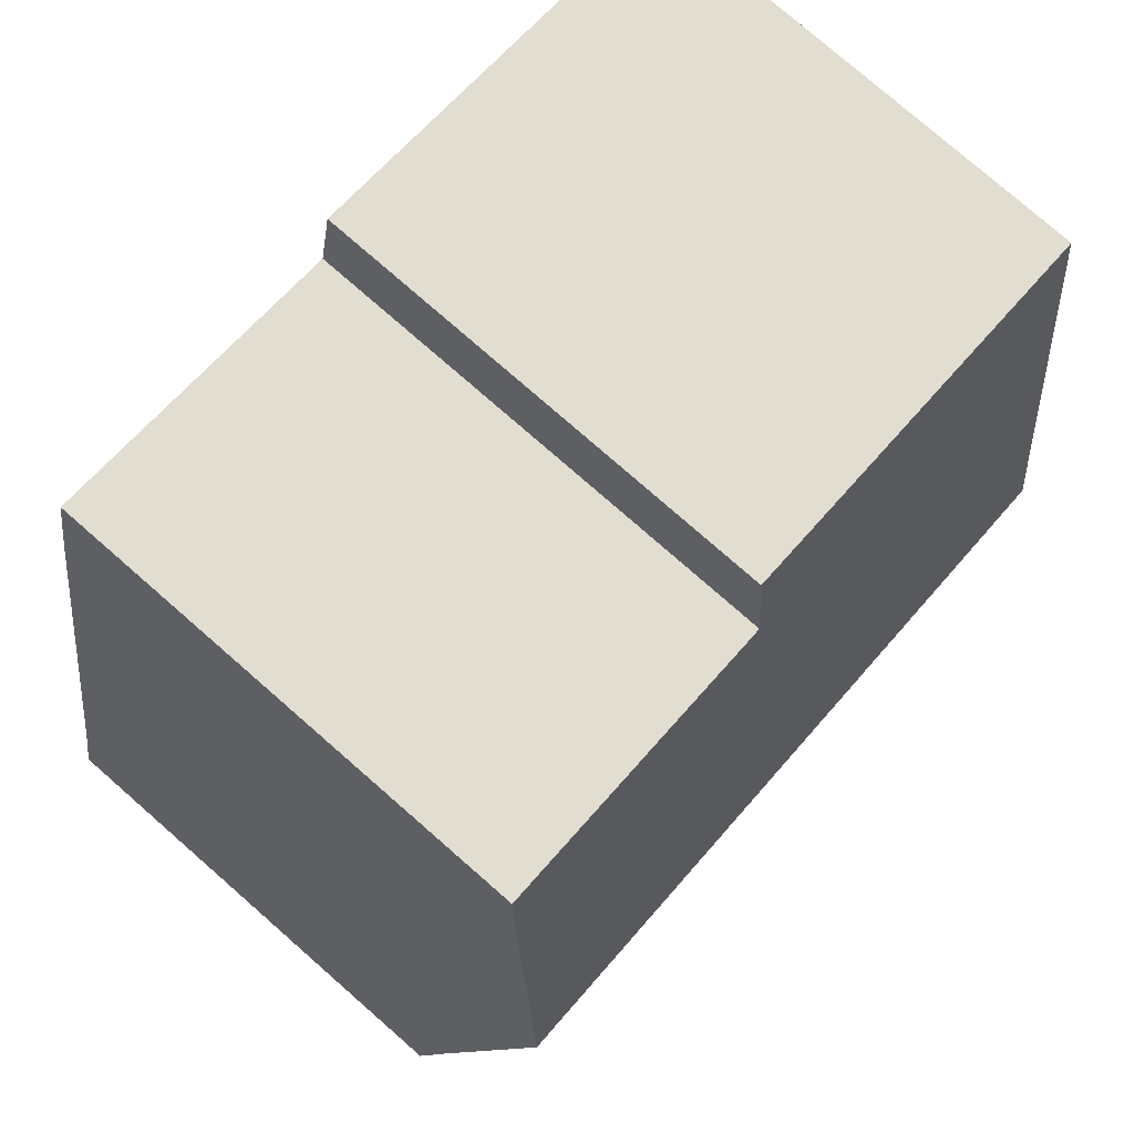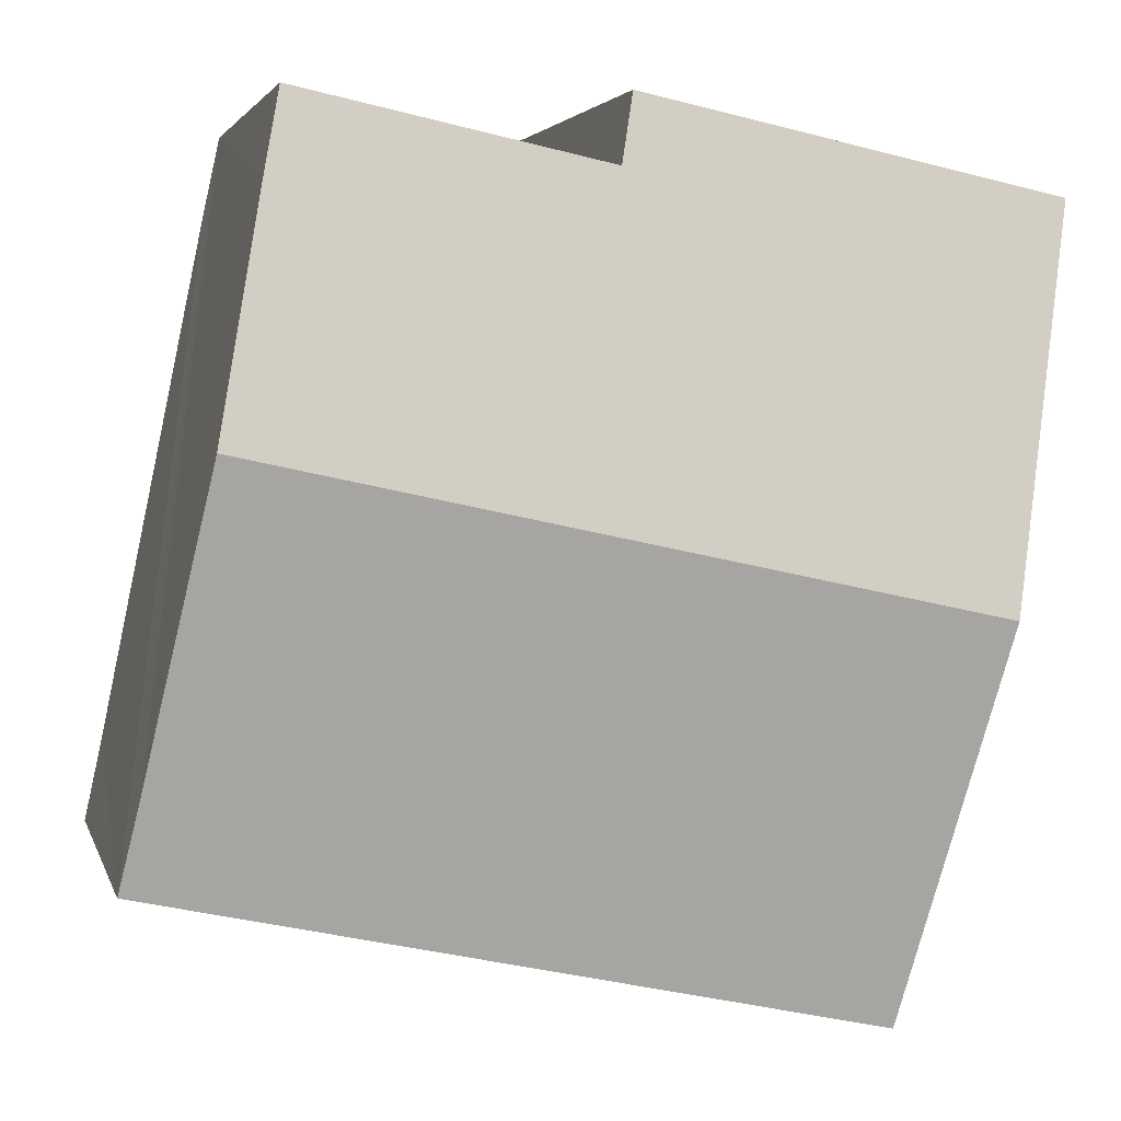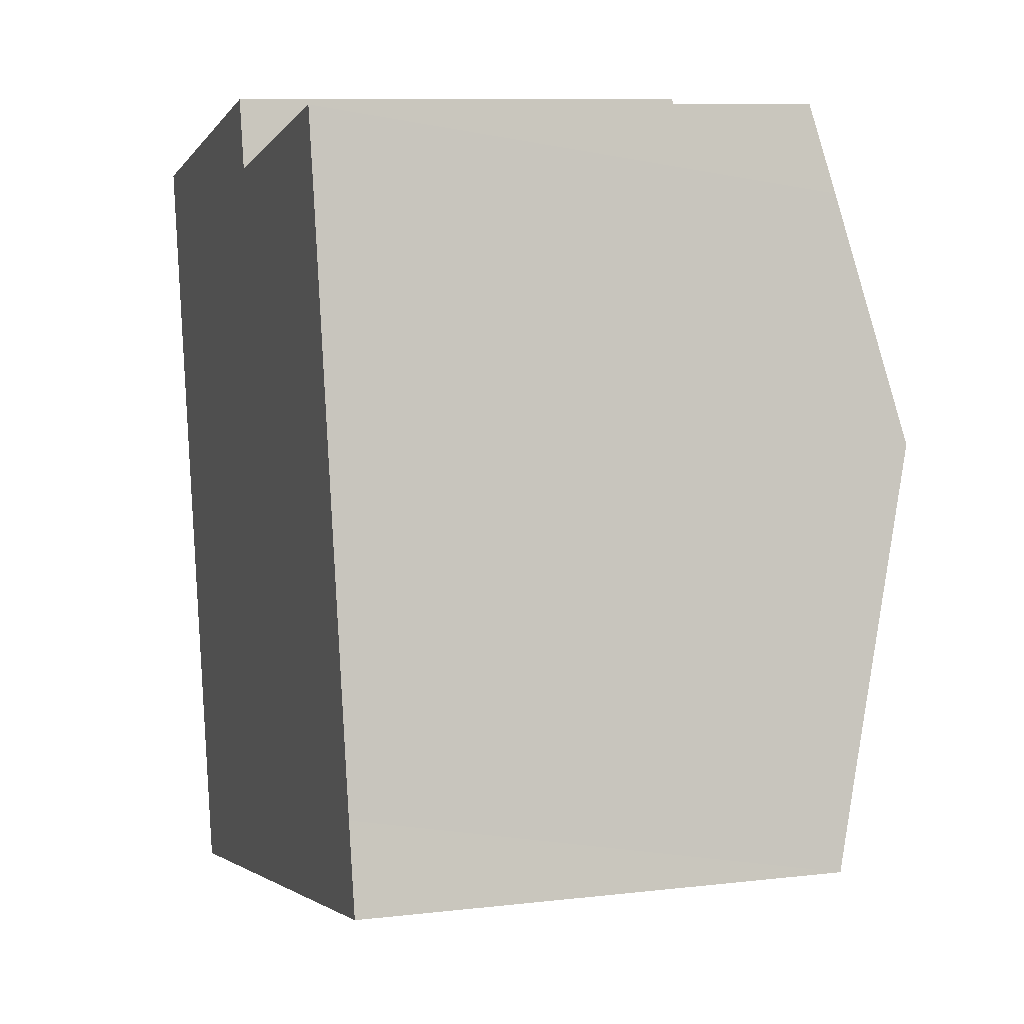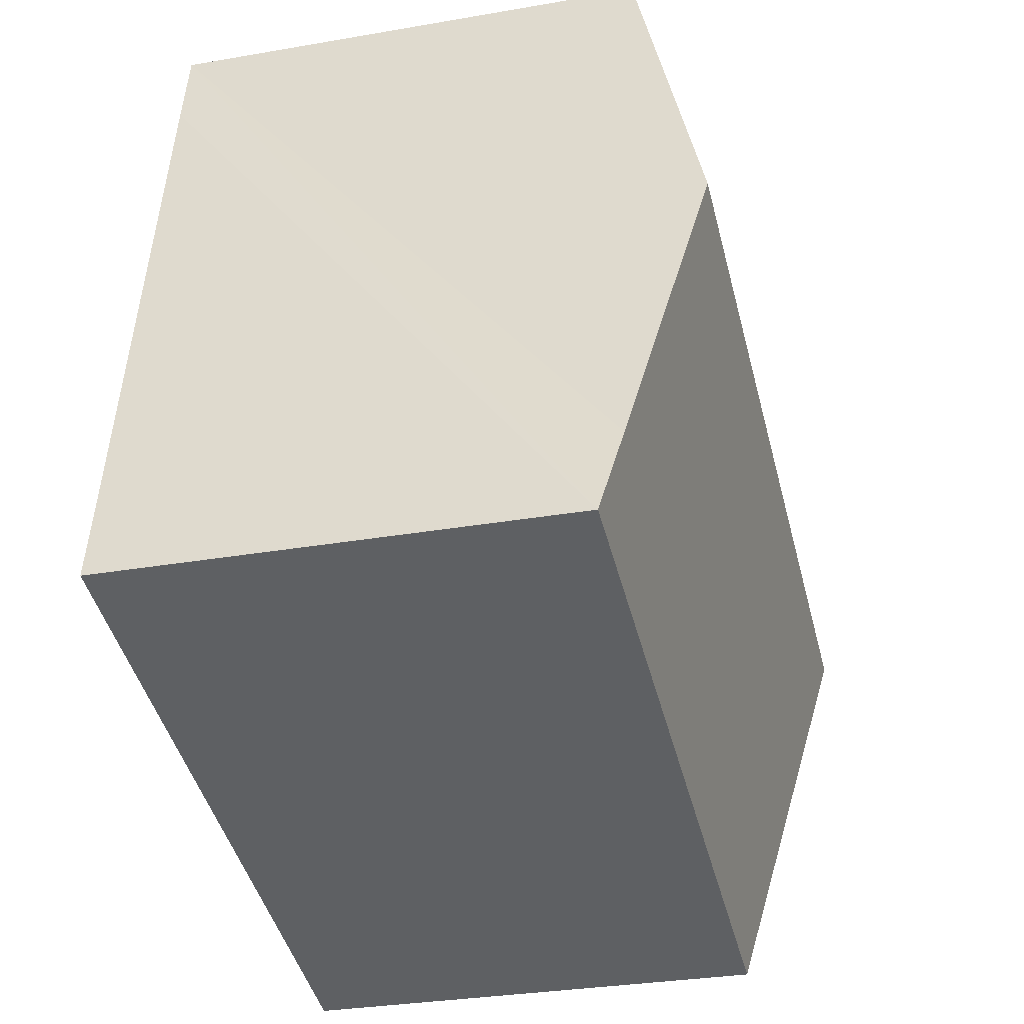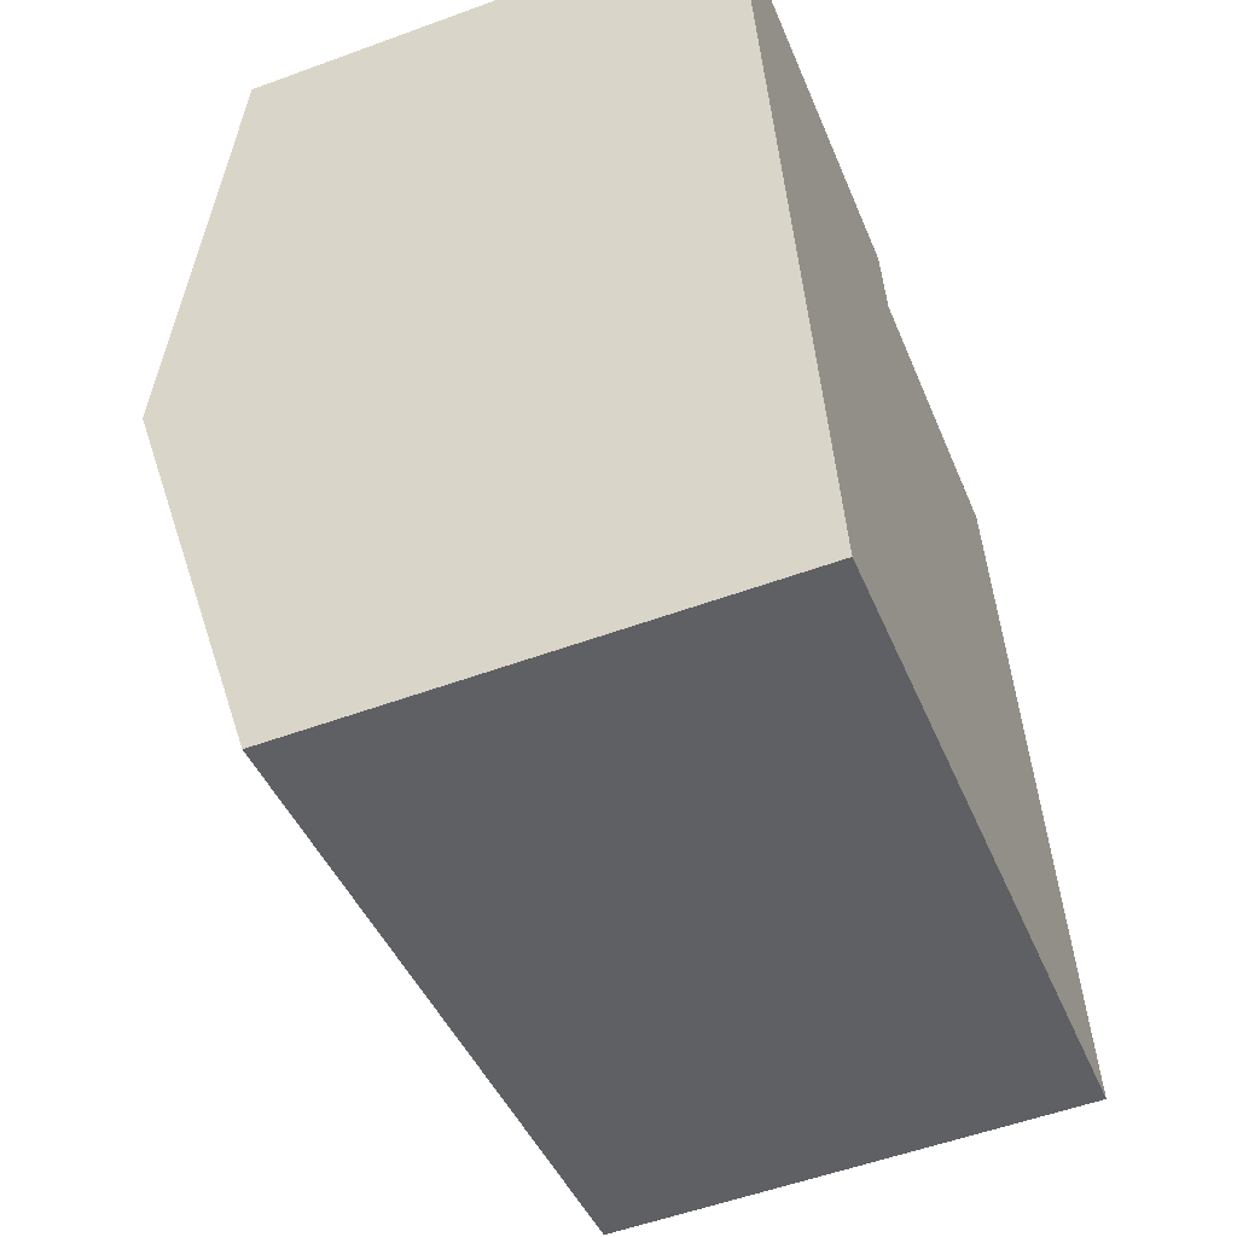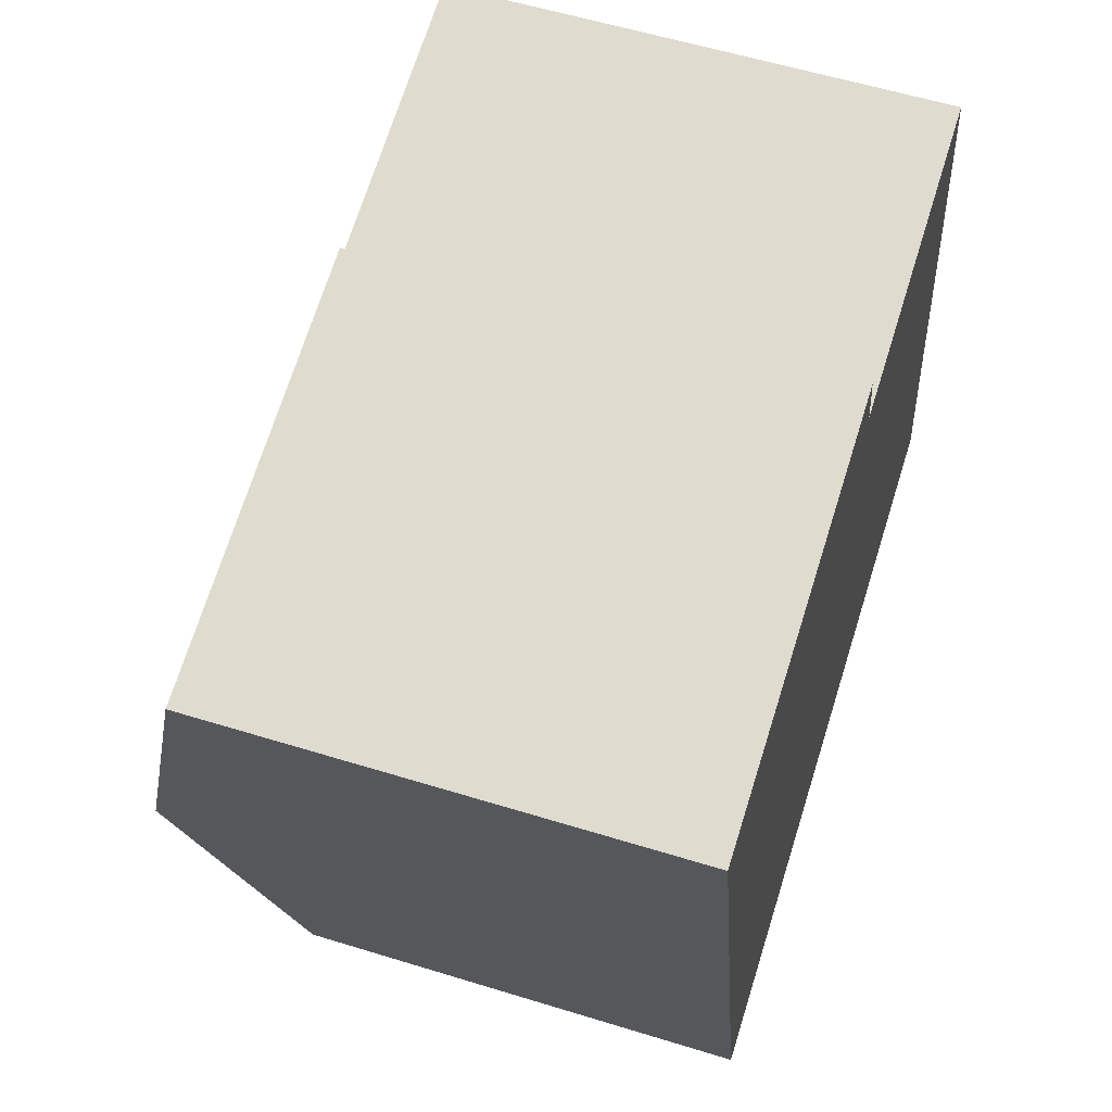
<metadata>
{"format":"obj","ext":"obj","renderer":"f3d","projection":"perspective","resolution":1024,"background":"white","views":[{"elev":78.3,"azim":131.1,"up":"+Z"},{"elev":3.1,"azim":166.6,"up":"+Z"},{"elev":9.5,"azim":72.9,"up":"+Z"},{"elev":-30.8,"azim":104.1,"up":"+Z"},{"elev":-54.7,"azim":-68.8,"up":"+Z"},{"elev":57.5,"azim":-72.2,"up":"+Z"}]}
</metadata>
<code>
v  11.33 7.539 0.017
v  6.49 7.233 0.292
v  11.06 7.233 1.267
v  12.04 8.402 -3.51
v  1.239 8.402 -5.813
v  0 6.976 4.272e-16
v  6.267 6.976 1.336
v  2.478 6.976 -11.62
v  12.95 7.291 -8.051
v  13.22 6.976 -9.334
v  11.06 -7.758e-17 1.267
v  11.33 -1.041e-18 0.017
v  12.04 2.149e-16 -3.51
v  12.95 4.93e-16 -8.051
v  13.22 5.715e-16 -9.334
v  6.49 -1.788e-17 0.292
v  6.267 -8.181e-17 1.336
v  2.478 7.118e-16 -11.62
v  1.239 3.559e-16 -5.813
v  0 0 0
g defaultobject
f 1 2 3
f 2 1 4
f 2 4 5
f 2 5 6
f 6 7 2
f 8 9 10
f 9 8 4
f 4 8 5
f 11 1 3
f 1 11 4
f 4 11 9
f 9 11 10
f 10 11 12
f 10 12 13
f 10 13 14
f 10 14 15
f 7 16 2
f 16 7 17
f 15 8 10
f 8 15 18
f 18 5 8
f 5 18 6
f 6 18 19
f 6 19 20
f 20 7 6
f 7 20 17
f 16 3 2
f 3 16 11
f 11 16 12
f 15 19 18
f 19 15 14
f 19 14 13
f 19 13 20
f 20 13 12
f 20 12 16
f 20 16 17

</code>
